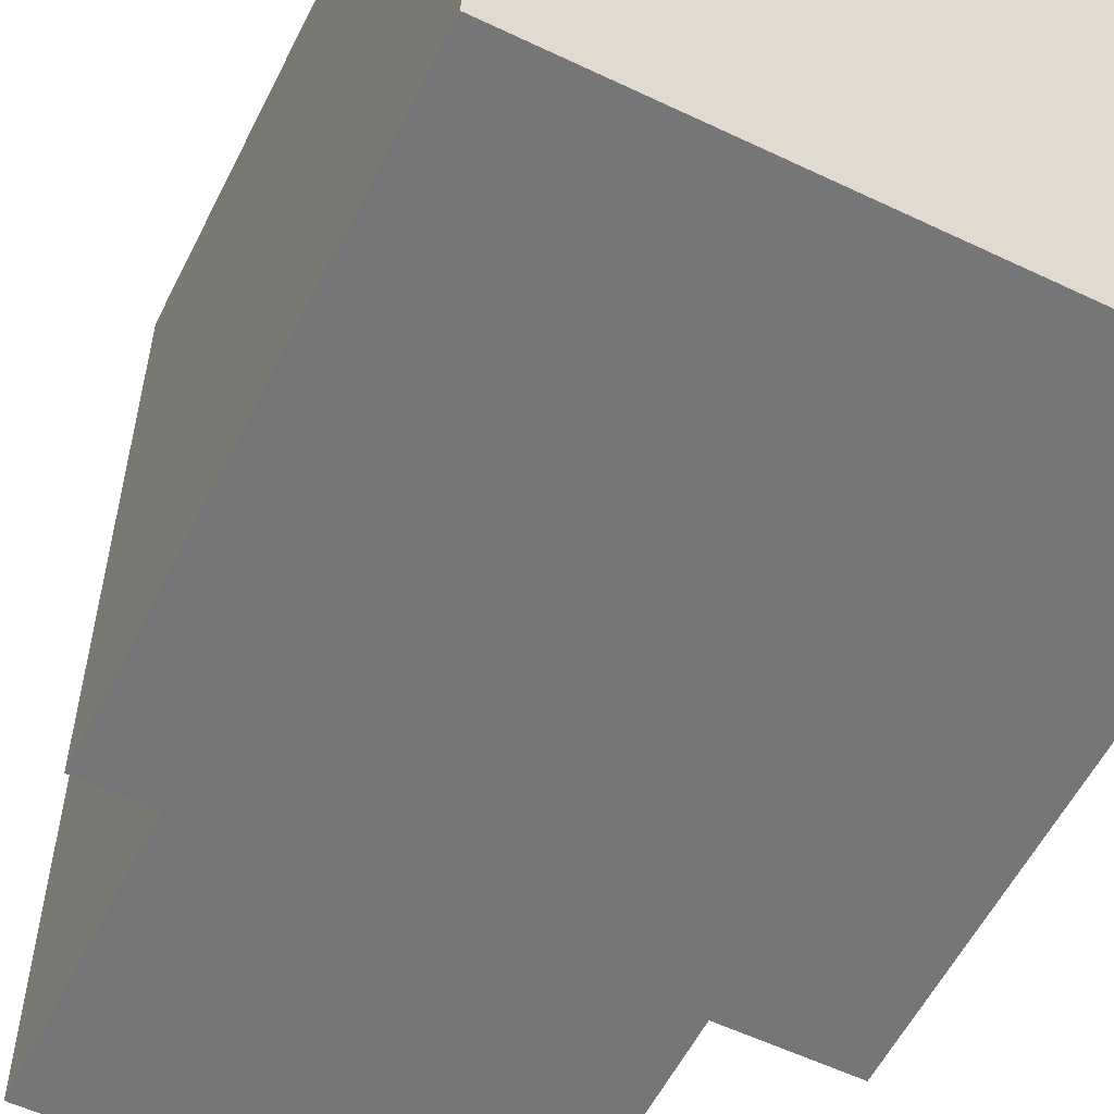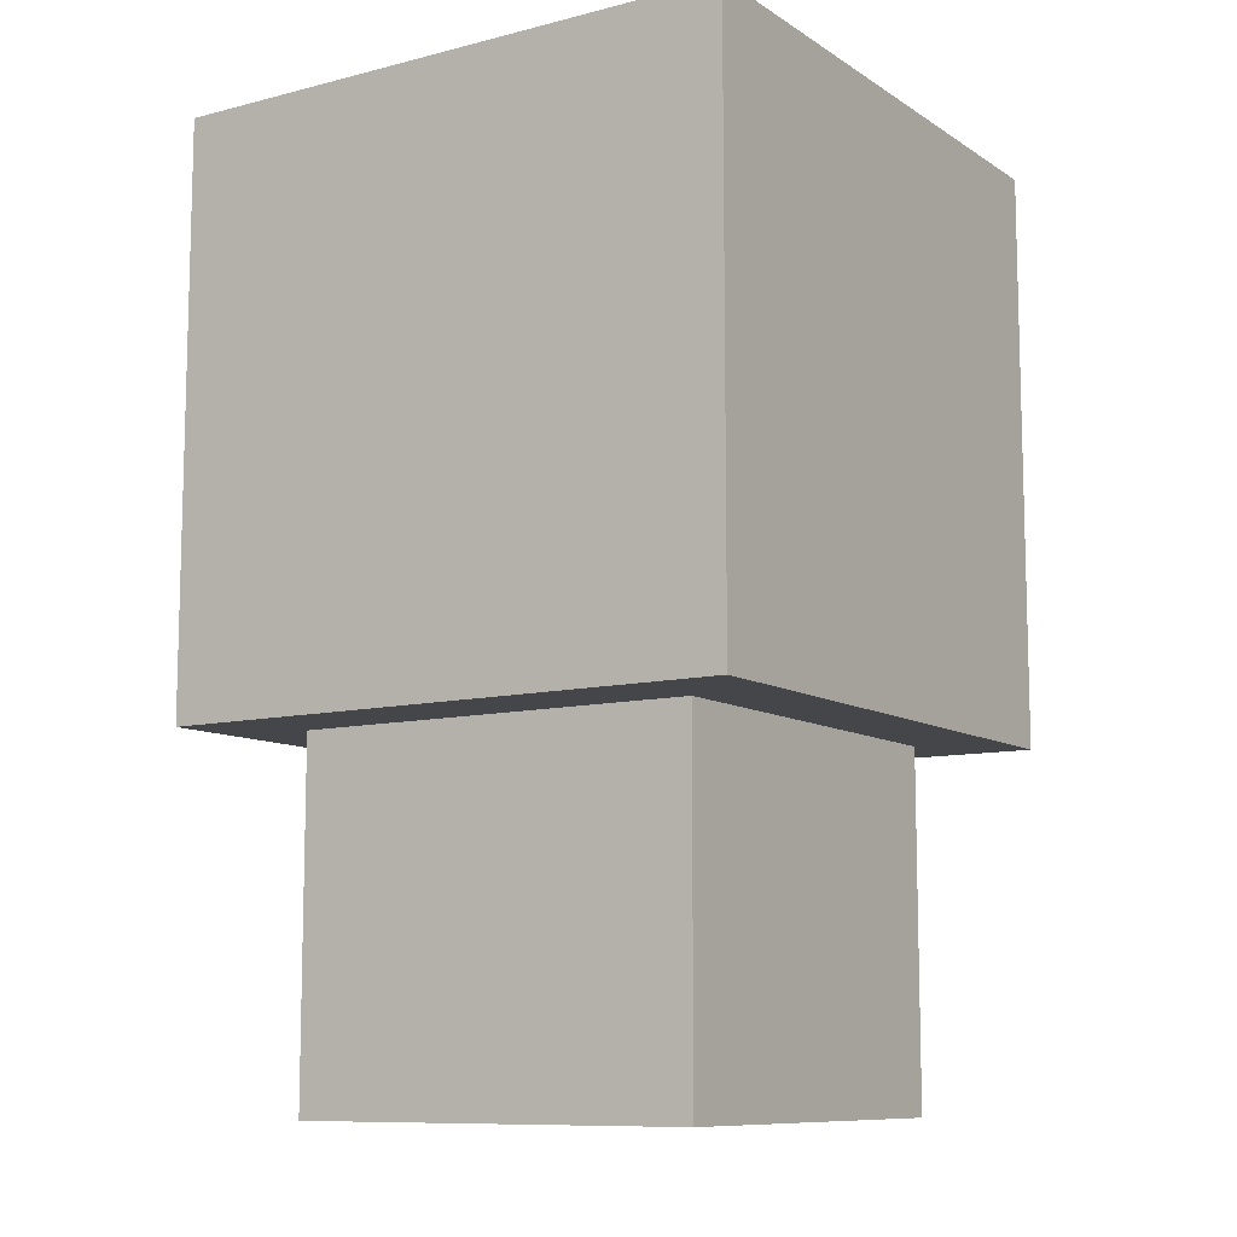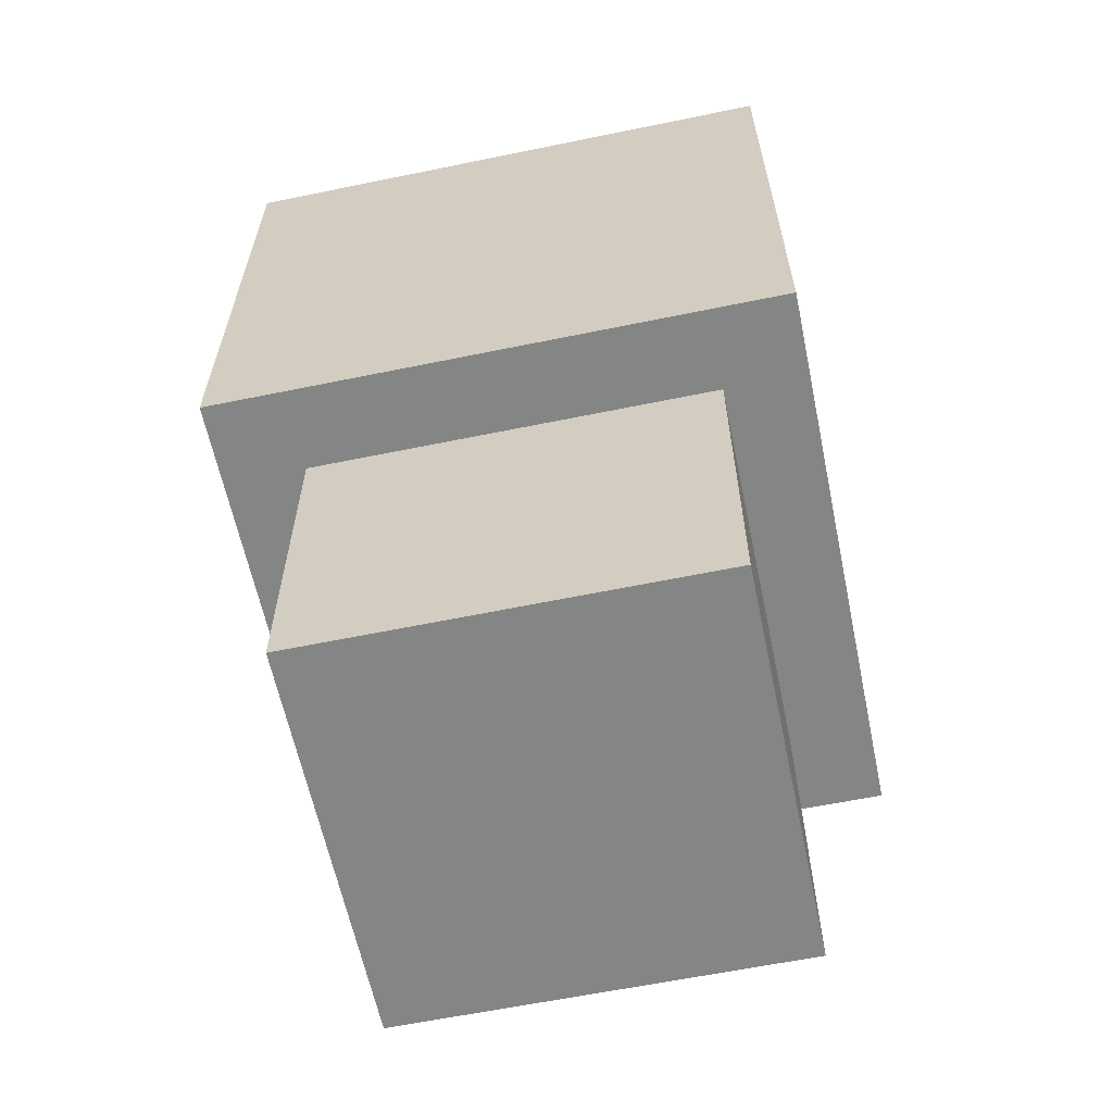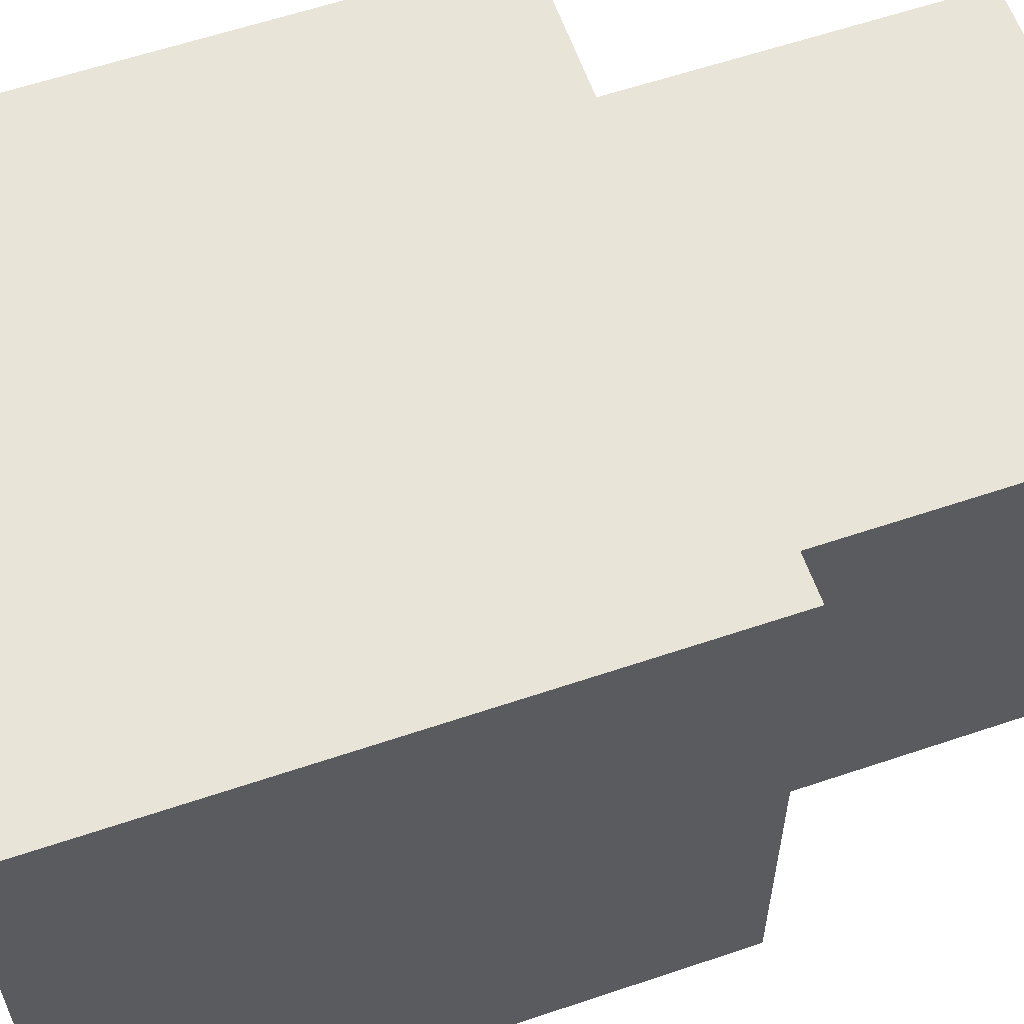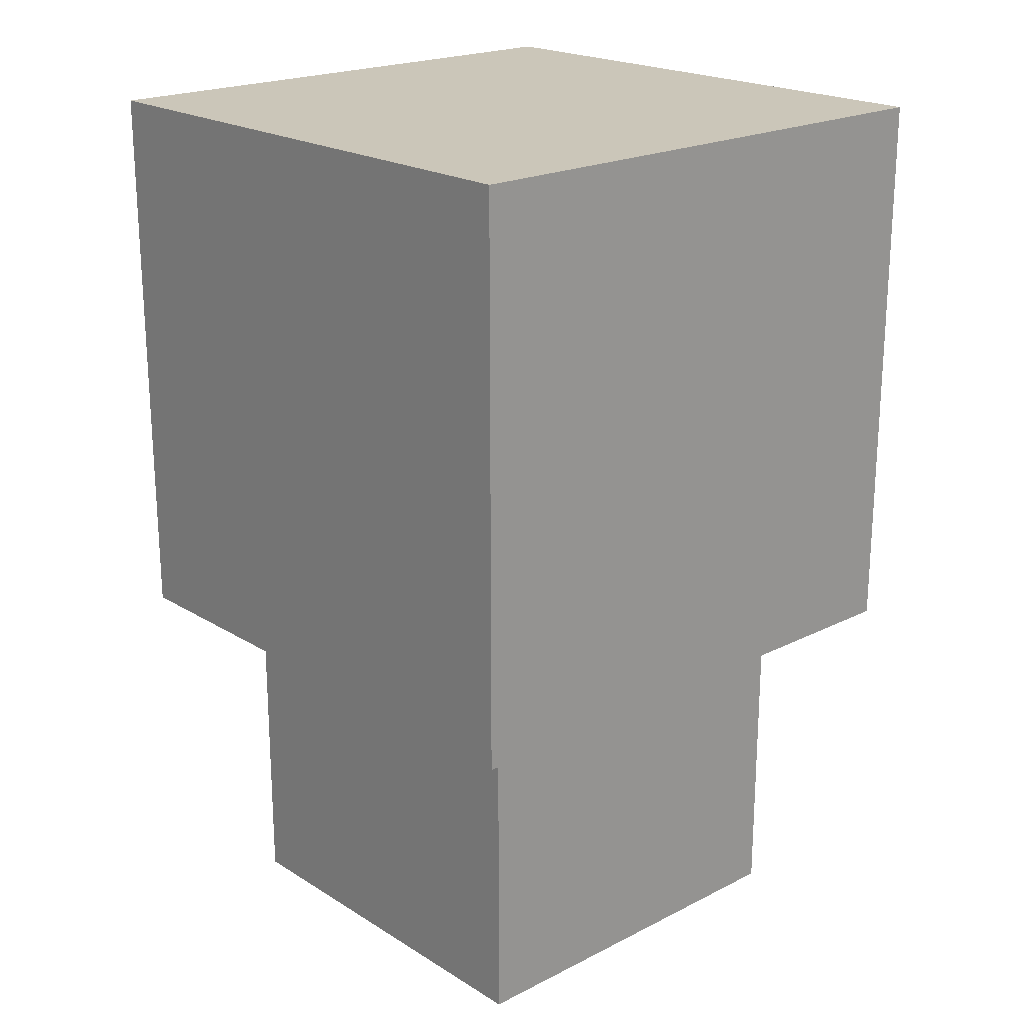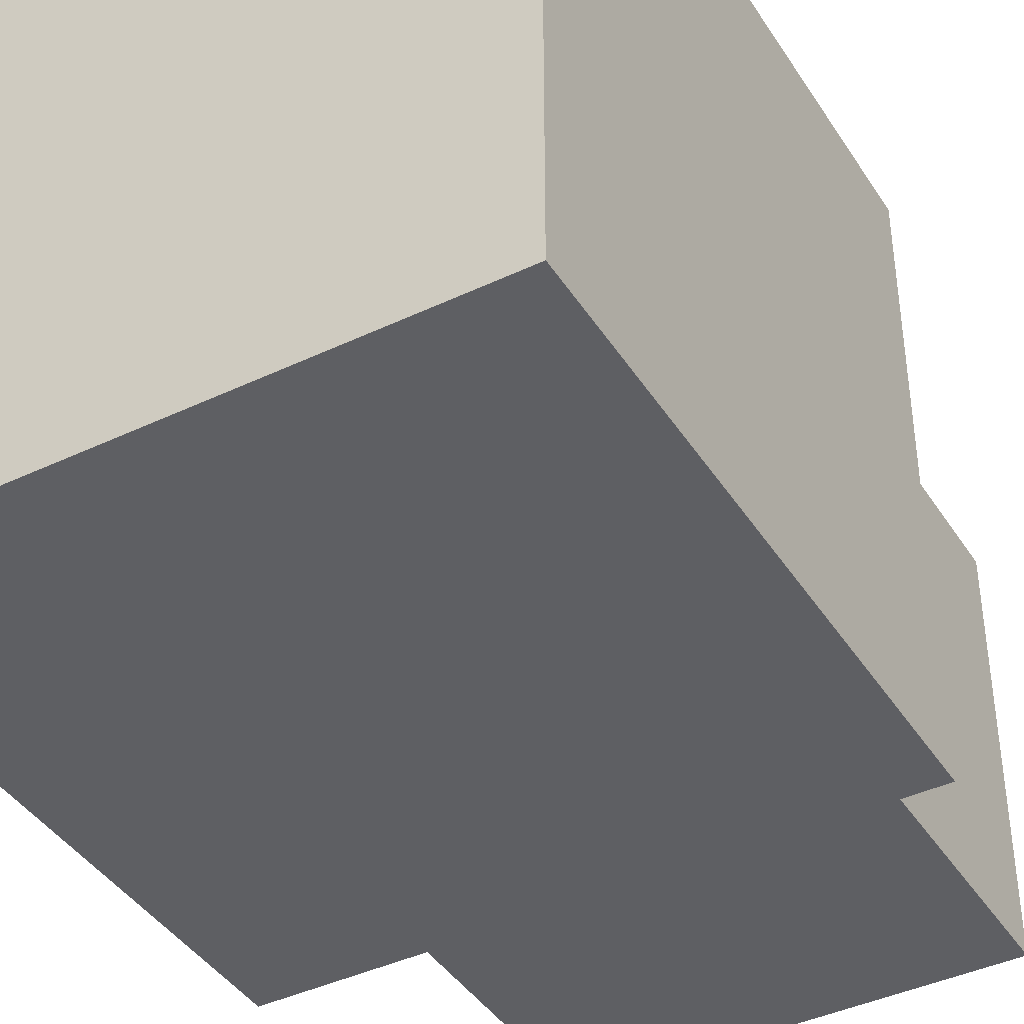
<metadata>
{"format":"obj","ext":"obj","renderer":"f3d","projection":"perspective","resolution":1024,"background":"white","views":[{"elev":-56.9,"azim":-26.4,"up":"+Y"},{"elev":-9.9,"azim":123.0,"up":"+Z"},{"elev":-61.6,"azim":-78.2,"up":"+Z"},{"elev":60.1,"azim":70.9,"up":"+Y"},{"elev":20.9,"azim":47.8,"up":"+Z"},{"elev":-41.4,"azim":29.9,"up":"+Y"}]}
</metadata>
<code>
o Cube
v -0.7108 0.7108 -1
v -1 1 1
v -0.7108 -0.7108 -1
v -1 -1 1
v 0.7108 0.7108 -1
v 1 1 1
v 0.7108 -0.7108 -1
v 1 -1 1
v -1 -1 -1
v 1 -1 -1
v -1 1 -1
v 1 1 -1
v -0.7108 -0.7108 -2.209
v 0.7108 -0.7108 -2.209
v -0.7108 0.7108 -2.209
v 0.7108 0.7108 -2.209
f 4 9 10 8
f 8 10 12 6
f 6 2 4 8
f 2 11 9 4
f 6 12 11 2
f 3 7 10 9
f 1 3 9 11
f 7 5 12 10
f 5 1 11 12
f 1 5 16 15
f 15 16 14 13
f 3 1 15 13
f 5 7 14 16
f 7 3 13 14

</code>
